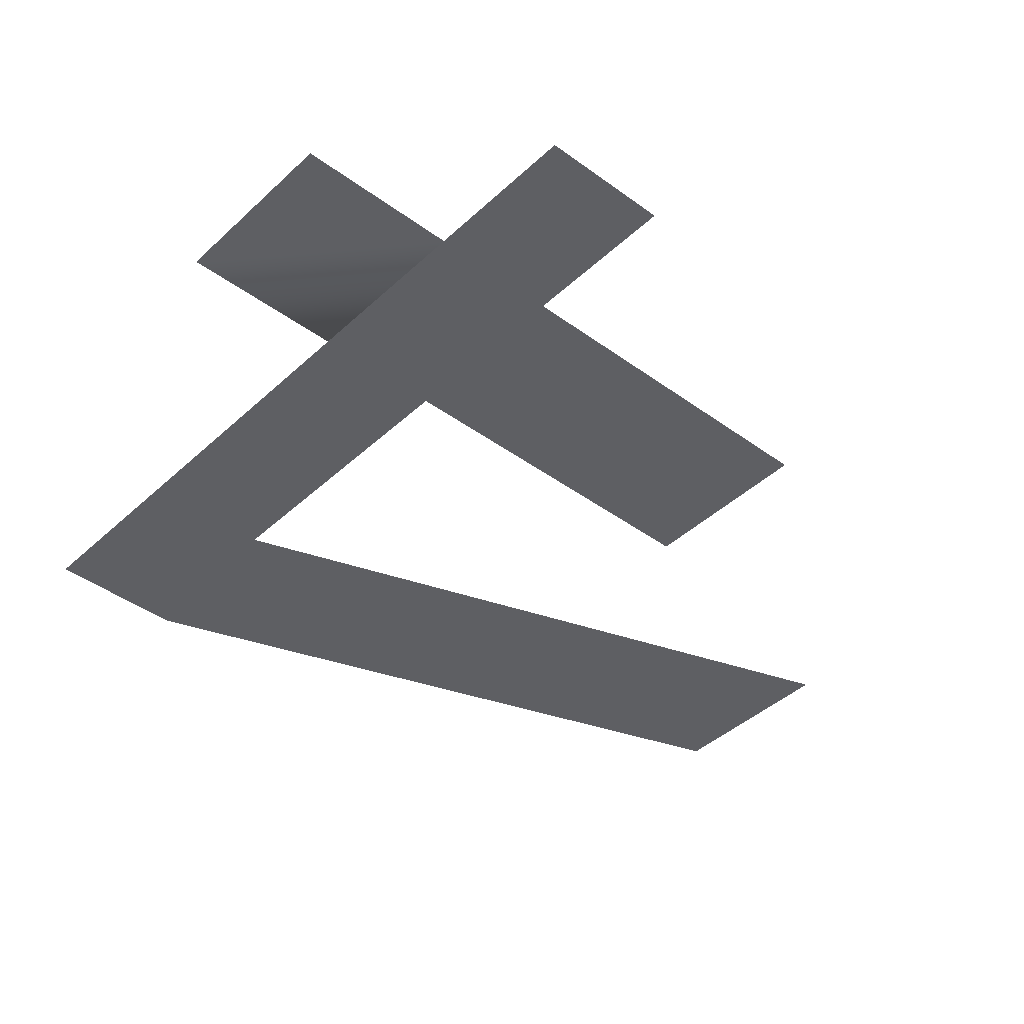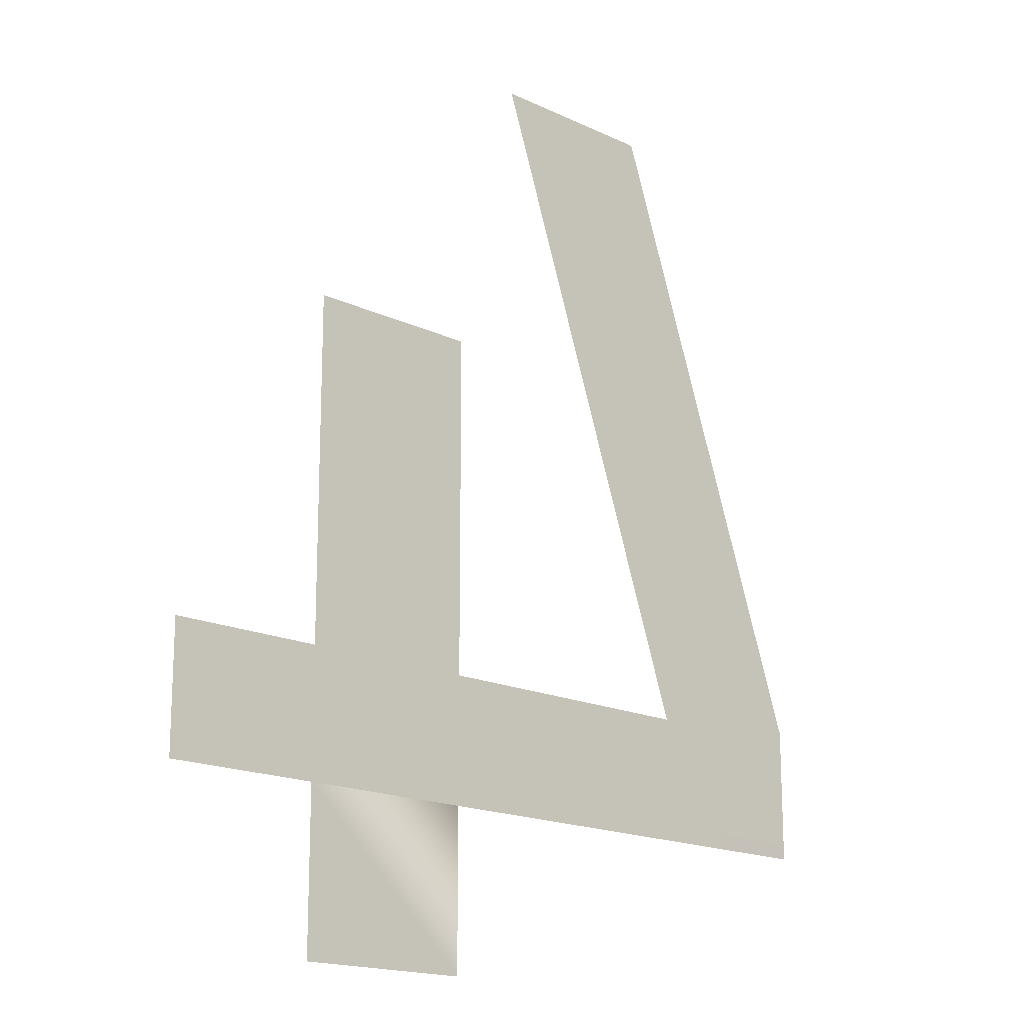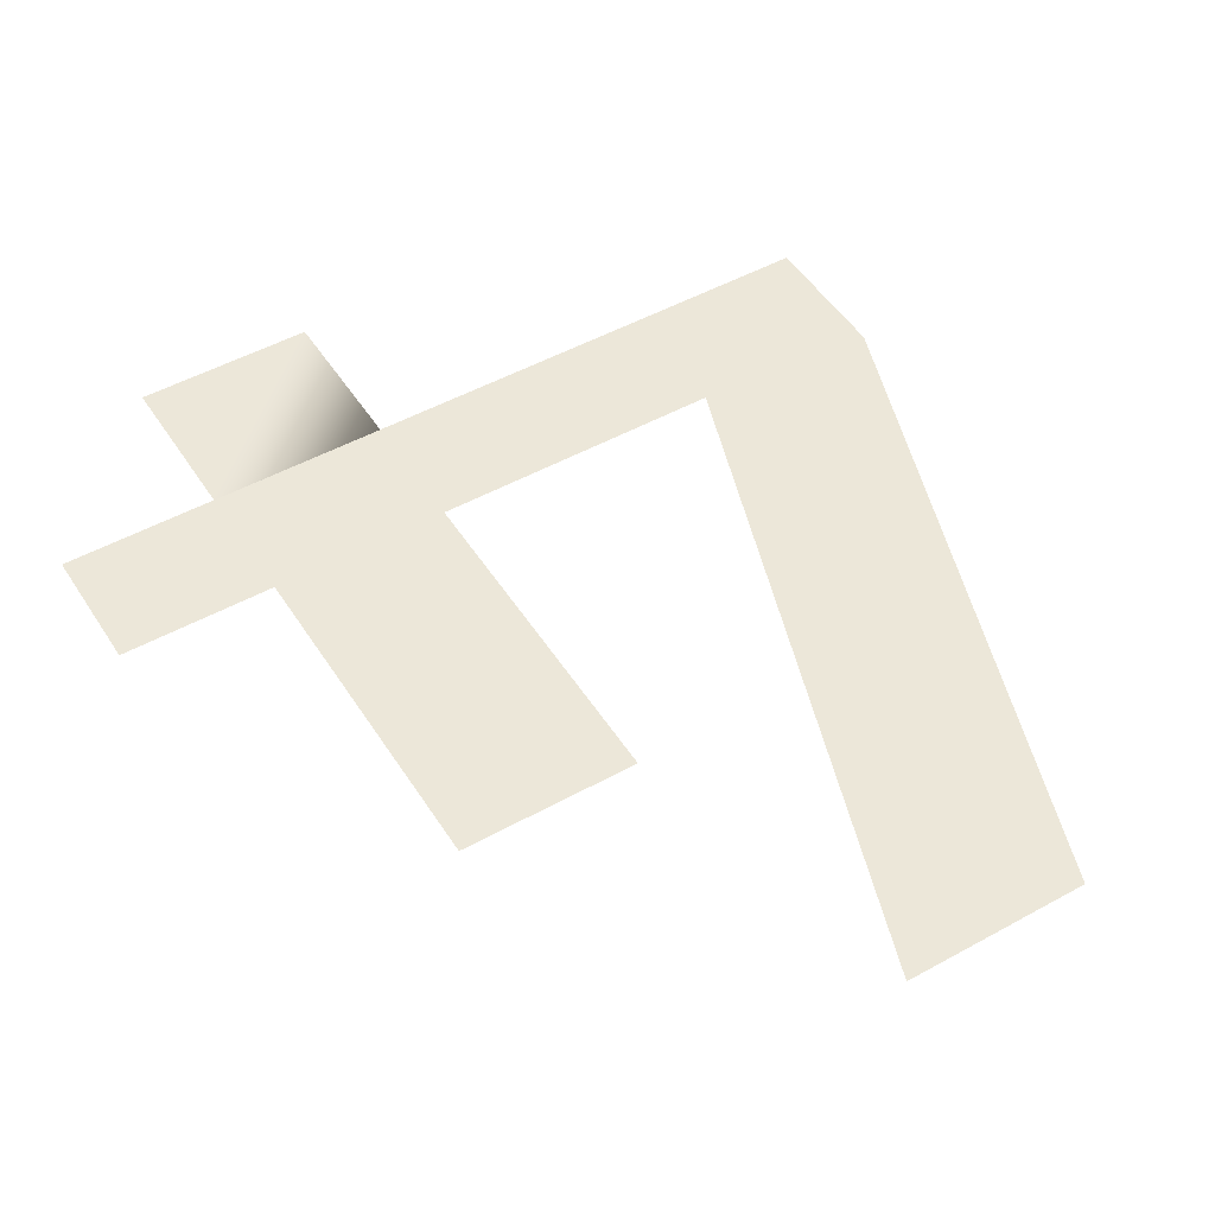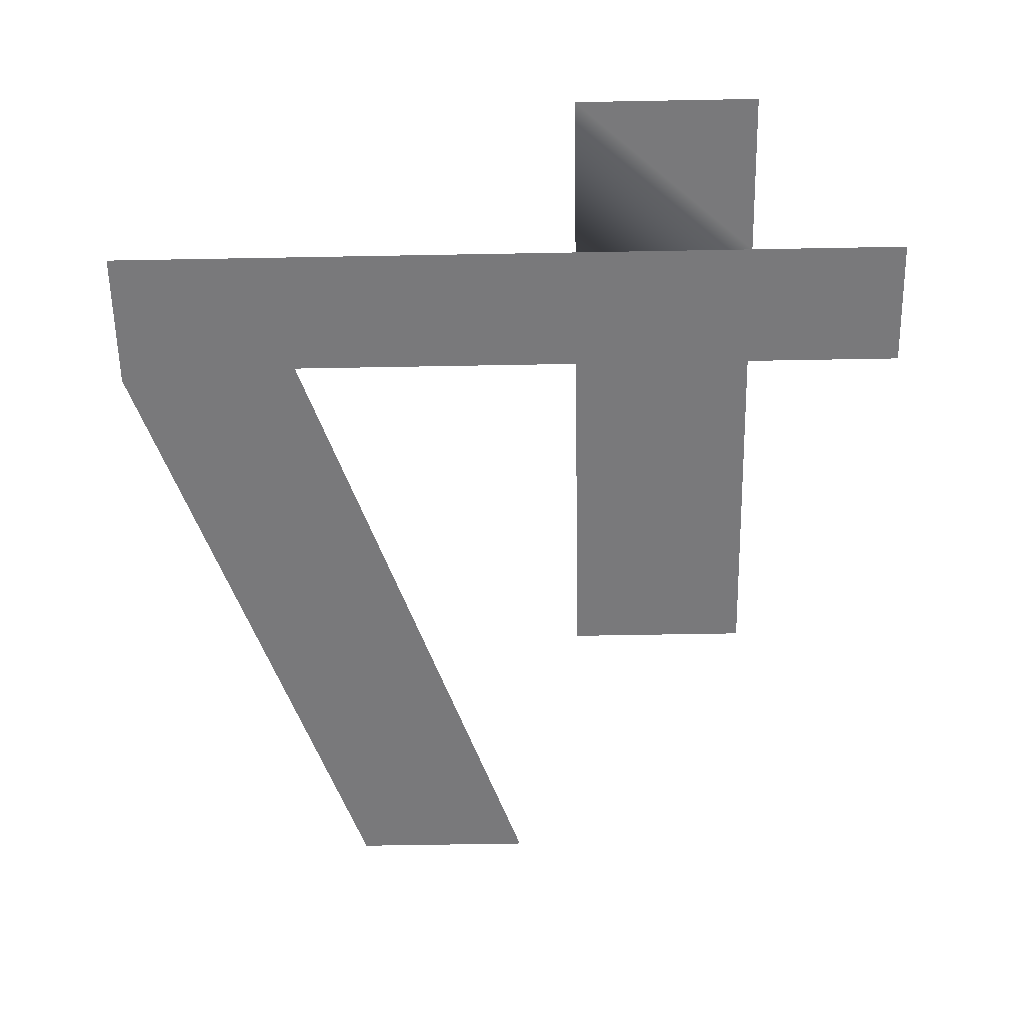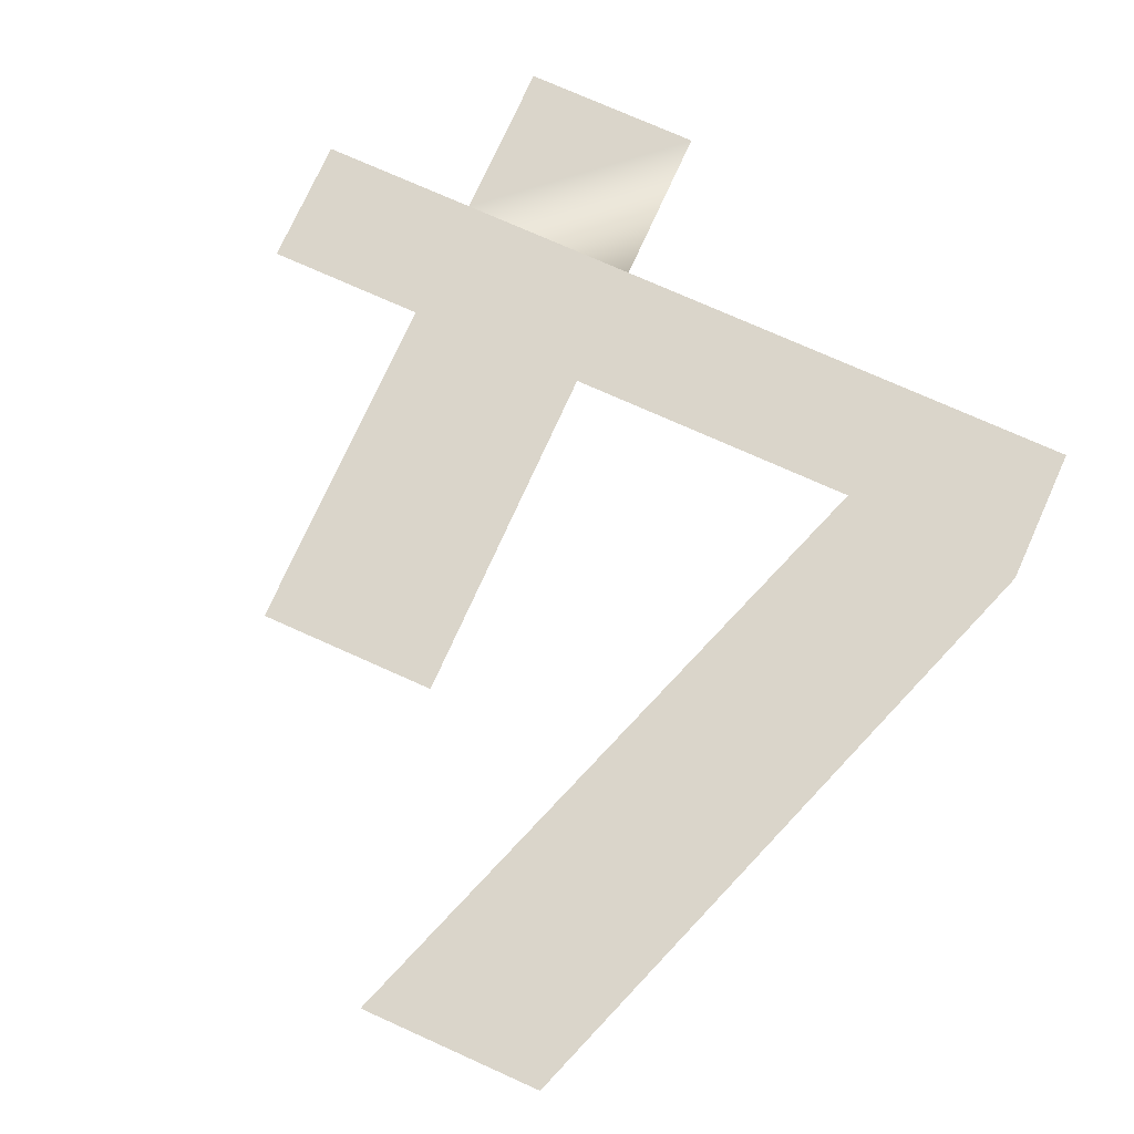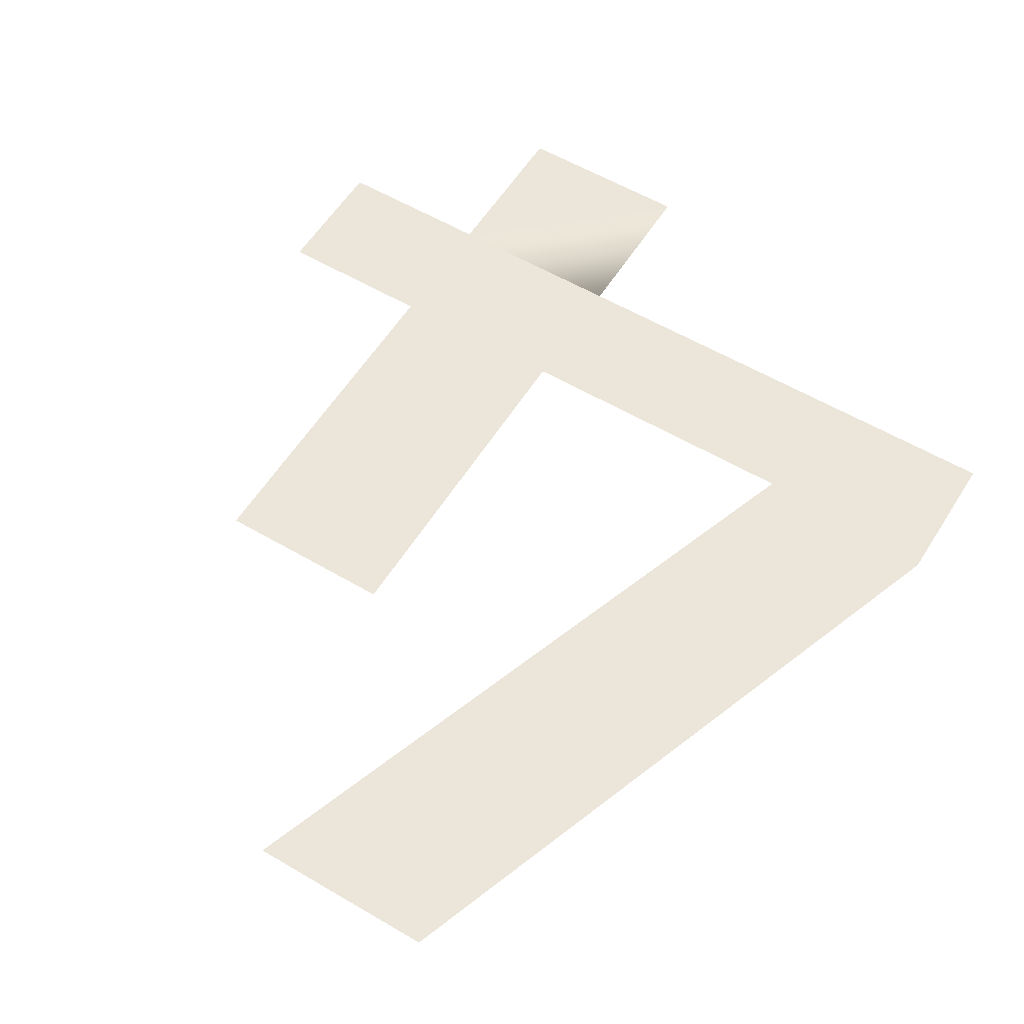
<metadata>
{"format":"obj","ext":"obj","renderer":"f3d","projection":"perspective","resolution":1024,"background":"white","views":[{"elev":-41.3,"azim":48.3,"up":"+Z"},{"elev":-17.3,"azim":136.8,"up":"+Y"},{"elev":49.6,"azim":148.6,"up":"+Z"},{"elev":-57.9,"azim":1.1,"up":"+Z"},{"elev":74.3,"azim":-155.8,"up":"+Z"},{"elev":56.7,"azim":-148.4,"up":"+Z"}]}
</metadata>
<code>
o Text.004
v -0.1073 0.436 -5e-06
v 0.006959 0.4892 -5e-06
v -0.08889 0.4892 -5e-06
v -0.1096 0.1504 -5e-06
v -0.1242 0.3874 -5e-06
v -0.1394 0.3435 -5e-06
v -0.153 0.3042 -5e-06
v 0.04334 0.1504 -5e-06
v 0.1365 0.3311 -5e-06
v 0.04334 0.3311 -5e-06
v 0.1365 0.1504 -5e-06
v -0.165 0.2695 -5e-06
v -0.1755 0.2395 -5e-06
v -0.1843 0.214 -5e-06
v -0.1915 0.1932 -5e-06
v -0.1971 0.177 -5e-06
v -0.2011 0.1655 -5e-06
v -0.2035 0.1585 -5e-06
v -0.2043 0.1562 -5e-06
v -0.2043 0.08384 -5e-06
v 0.2178 0.1504 -5e-06
v 0.2178 0.08384 -5e-06
v 0.04334 0.08384 -5e-06
v 0.04334 0.000119 -5e-06
v 0.1365 0.08384 -5e-06
v 0.1365 0.000119 -5e-06
f 1 2 3
f 1 4 2
f 5 4 1
f 6 4 5
f 7 4 6
f 8 9 10
f 8 11 9
f 12 4 7
f 13 4 12
f 14 4 13
f 15 4 14
f 16 4 15
f 17 4 16
f 18 4 17
f 19 4 18
f 20 4 19
f 20 8 4
f 20 11 8
f 20 21 11
f 20 22 21
f 23 22 20
f 24 25 23
f 25 22 23
f 24 26 25

</code>
